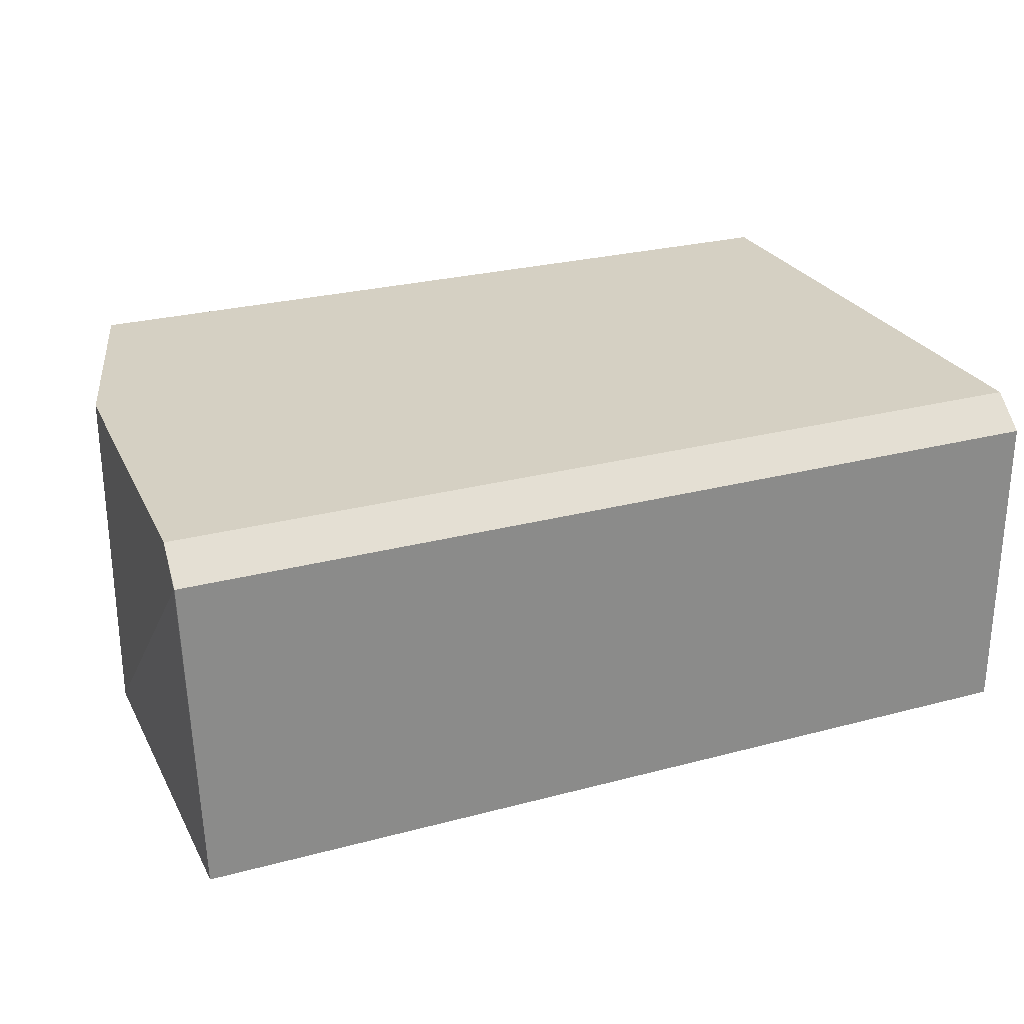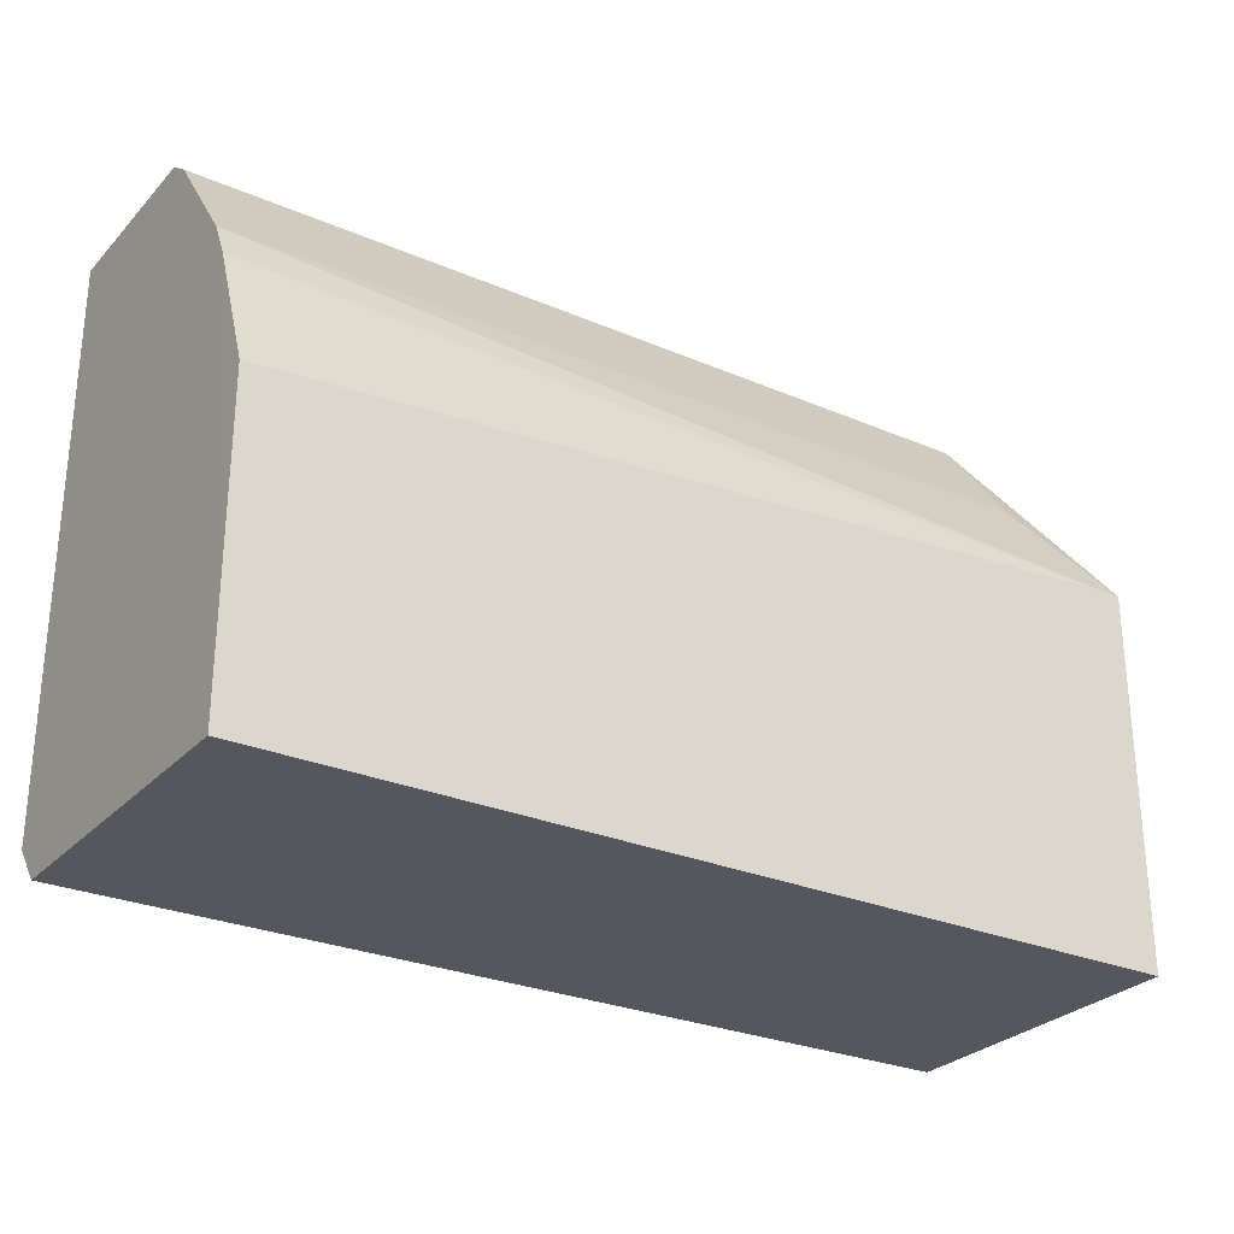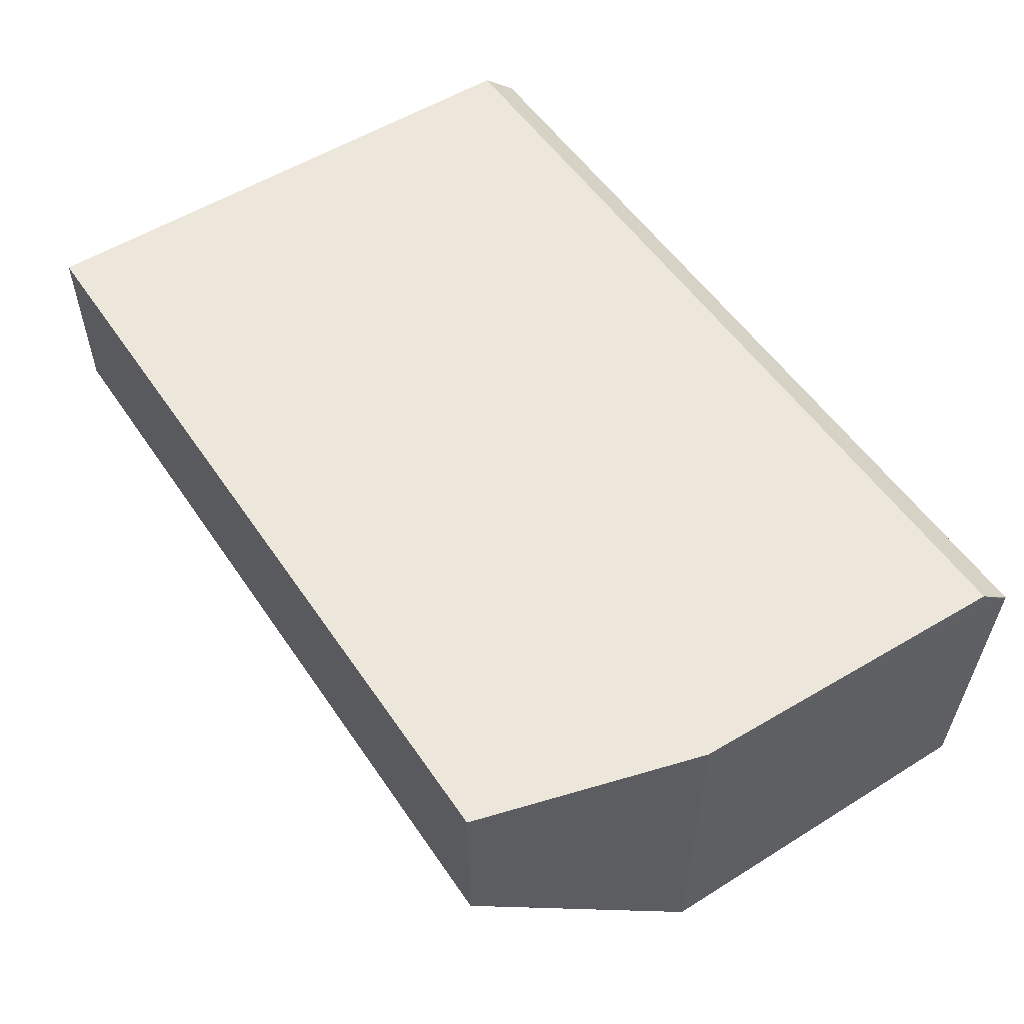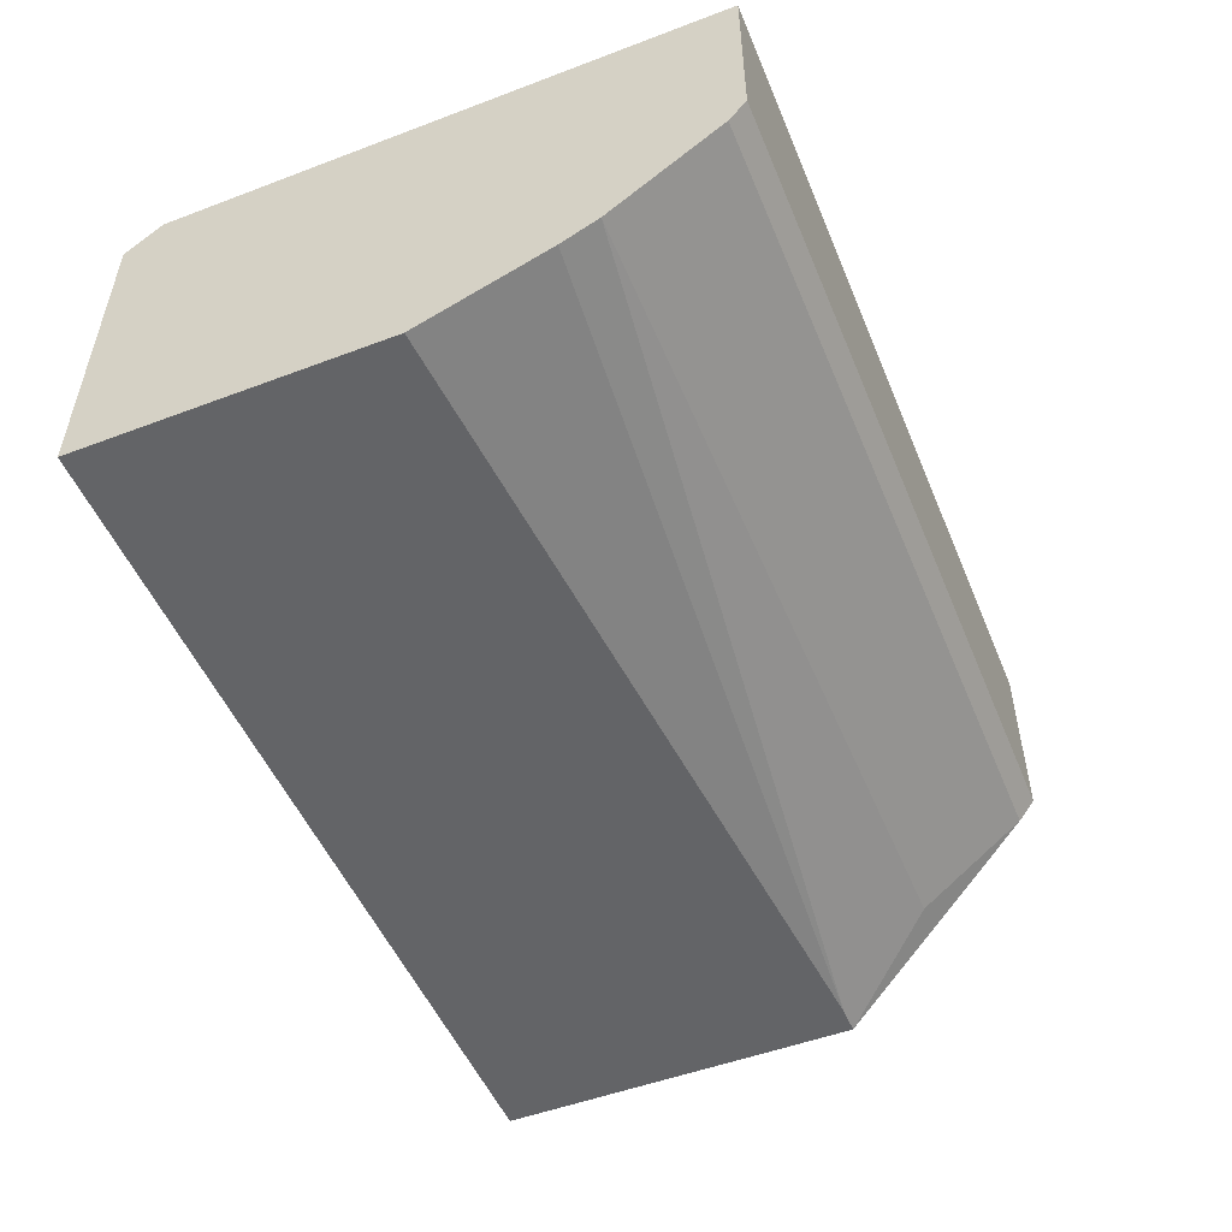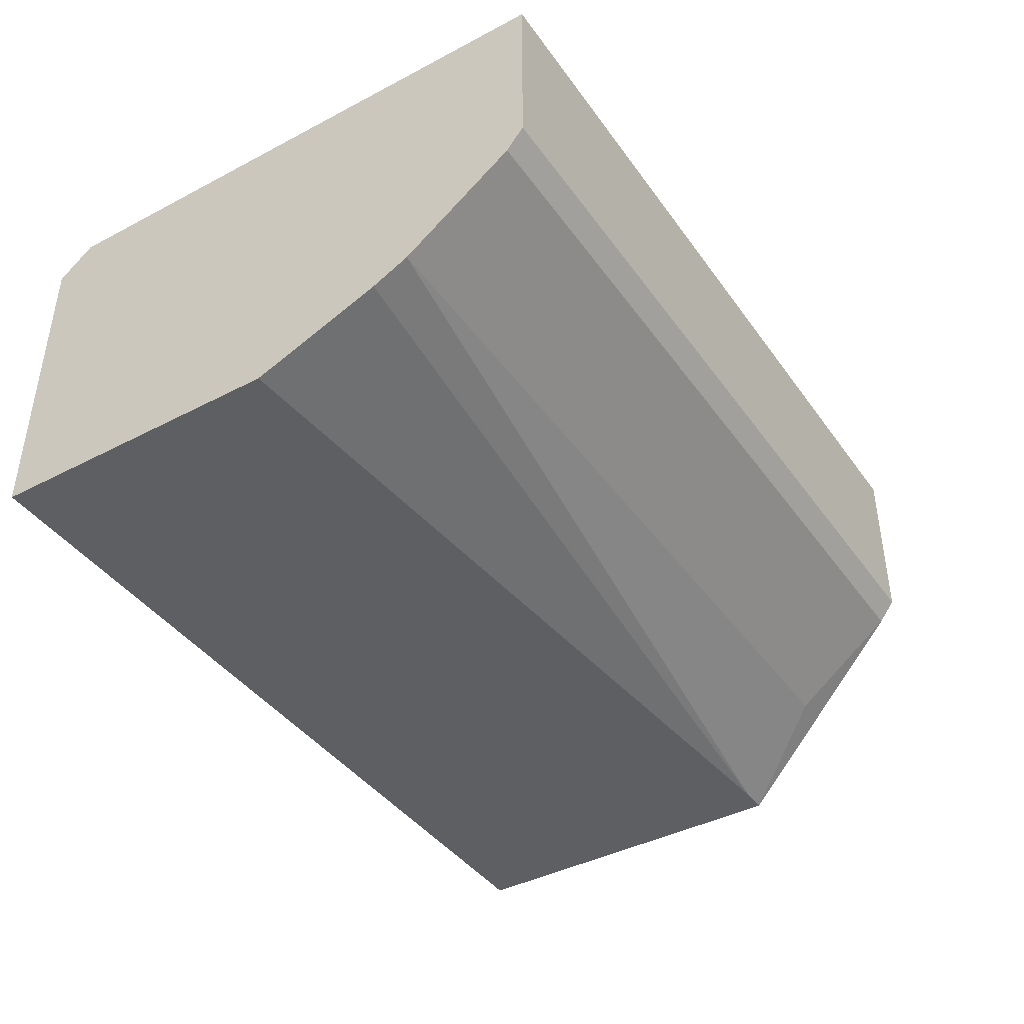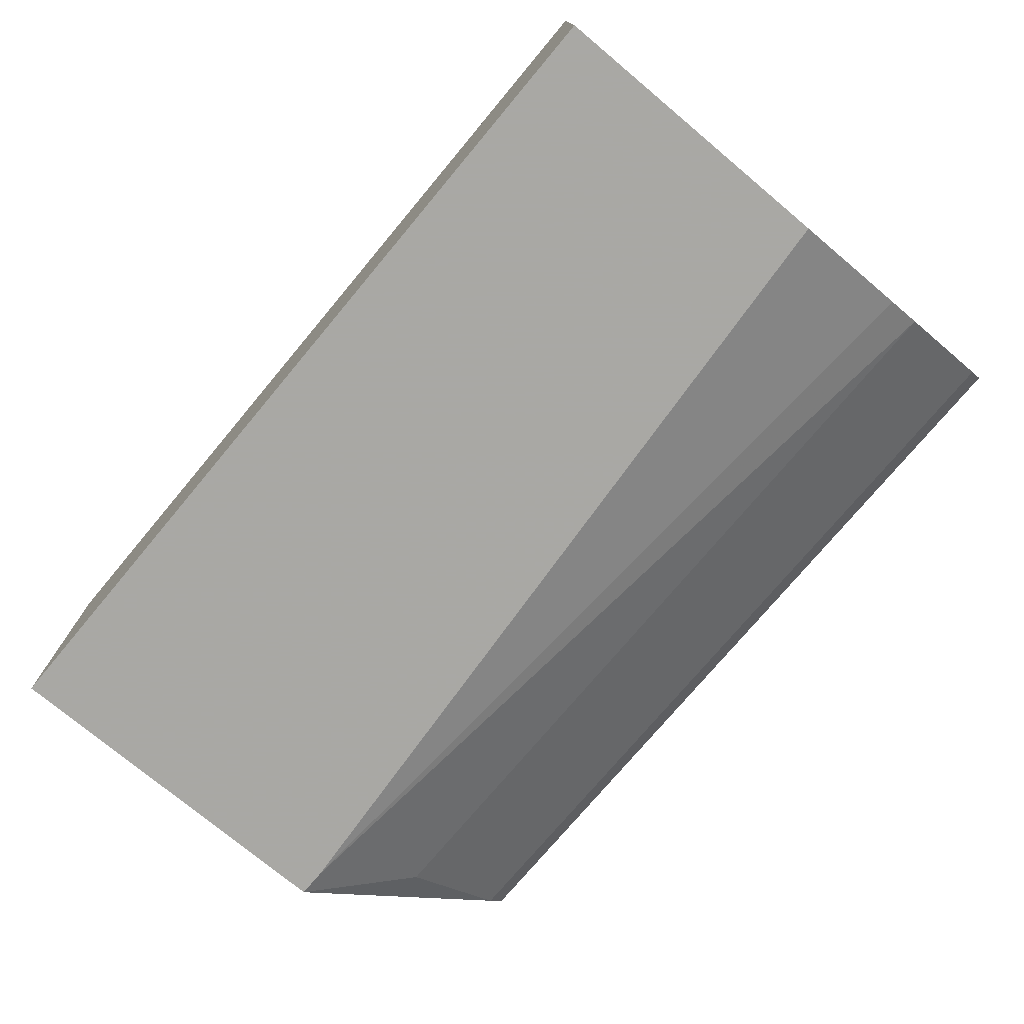
<metadata>
{"format":"obj","ext":"obj","renderer":"f3d","projection":"perspective","resolution":1024,"background":"white","views":[{"elev":26.4,"azim":-22.7,"up":"+Z"},{"elev":-27.6,"azim":146.6,"up":"+Y"},{"elev":54.1,"azim":-123.5,"up":"+Z"},{"elev":-51.2,"azim":112.3,"up":"+Z"},{"elev":-41.4,"azim":122.4,"up":"+Z"},{"elev":-75.0,"azim":50.1,"up":"+Z"}]}
</metadata>
<code>
v 0.09391 0.01735 -0.405
v -0.3524 0.1843 -0.405
v -0.3566 0.01735 -0.405
v -0.3574 1.54e-06 -0.4202
v -0.3573 -0.0005197 -0.4202
v 0.09395 -0.0005197 -0.4202
v -0.3524 -0.0005197 -0.5808
v -0.3524 0.1843 -0.5808
v -0.3196 0.2976 -0.405
v 0.09395 0.2976 -0.405
v -0.3196 0.2976 -0.4949
v -0.3196 0.2891 -0.506
v -0.3196 0.2349 -0.5466
v -0.3383 0.1843 -0.5808
v 0.09395 0.2349 -0.5466
v 0.09395 0.2891 -0.506
v 0.09395 0.2976 -0.4949
v 0.09395 0.01735 -0.5808
v 0.09395 0.2169 -0.5557
v 0.09391 0.1531 -0.5808
v 0.09395 -0.0005197 -0.5808
f 16 17 15
f 16 12 17
f 17 12 11
f 17 11 10
f 17 10 15
f 15 10 18
f 19 15 18
f 14 15 19
f 8 18 7
f 14 20 18
f 14 18 8
f 21 7 18
f 21 6 7
f 21 18 6
f 6 18 10
f 16 15 12
f 19 18 20
f 14 19 20
f 6 10 1
f 13 12 15
f 13 14 8
f 13 15 14
f 2 3 1
f 4 3 2
f 5 3 4
f 5 1 3
f 5 7 6
f 5 4 7
f 4 8 7
f 5 6 1
f 2 9 8
f 2 1 9
f 10 9 1
f 11 9 10
f 11 8 9
f 12 8 11
f 13 8 12
f 4 2 8

</code>
